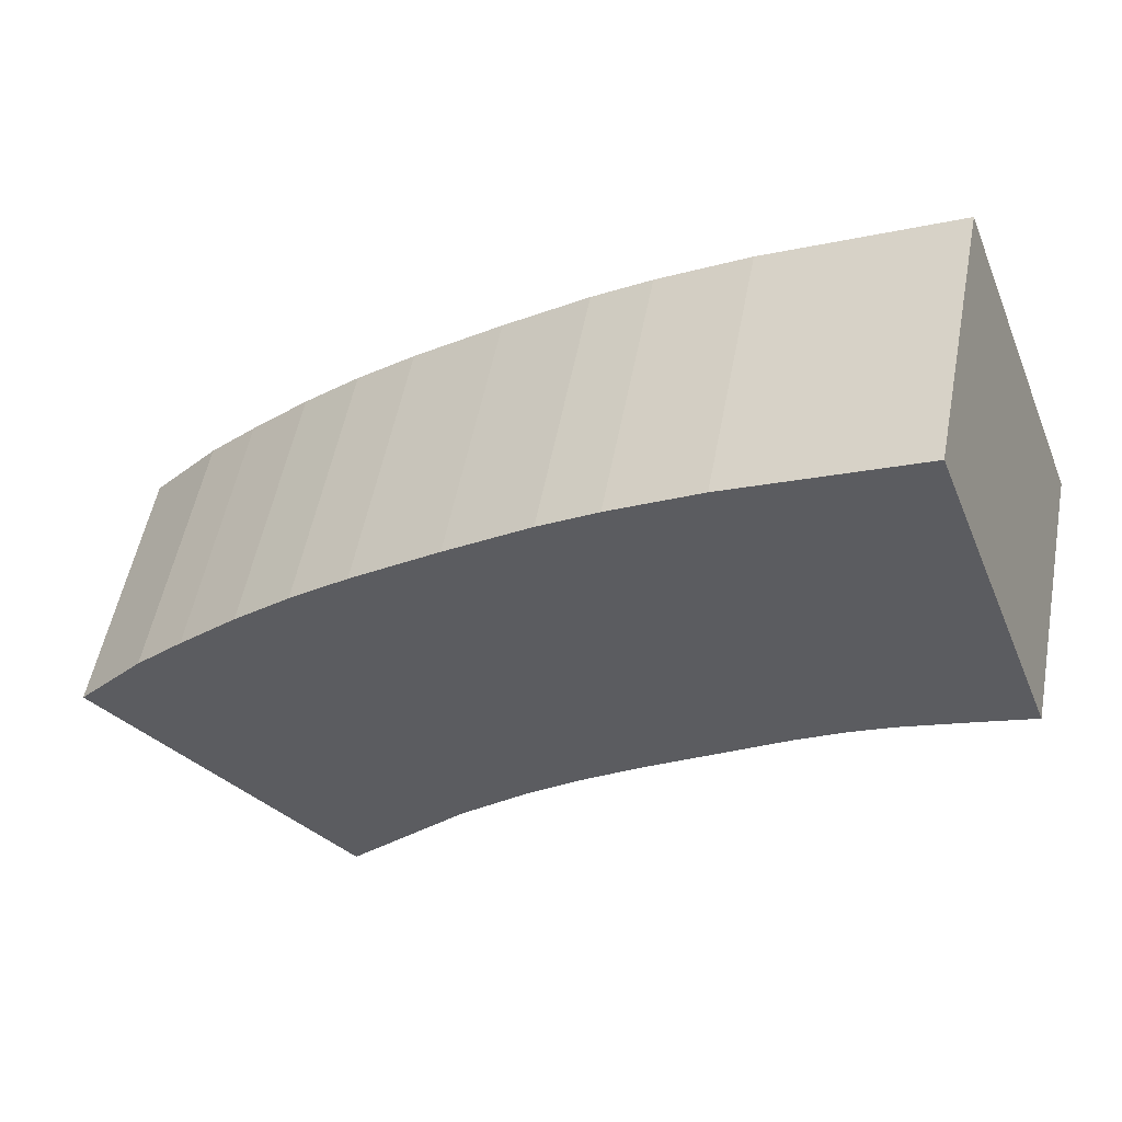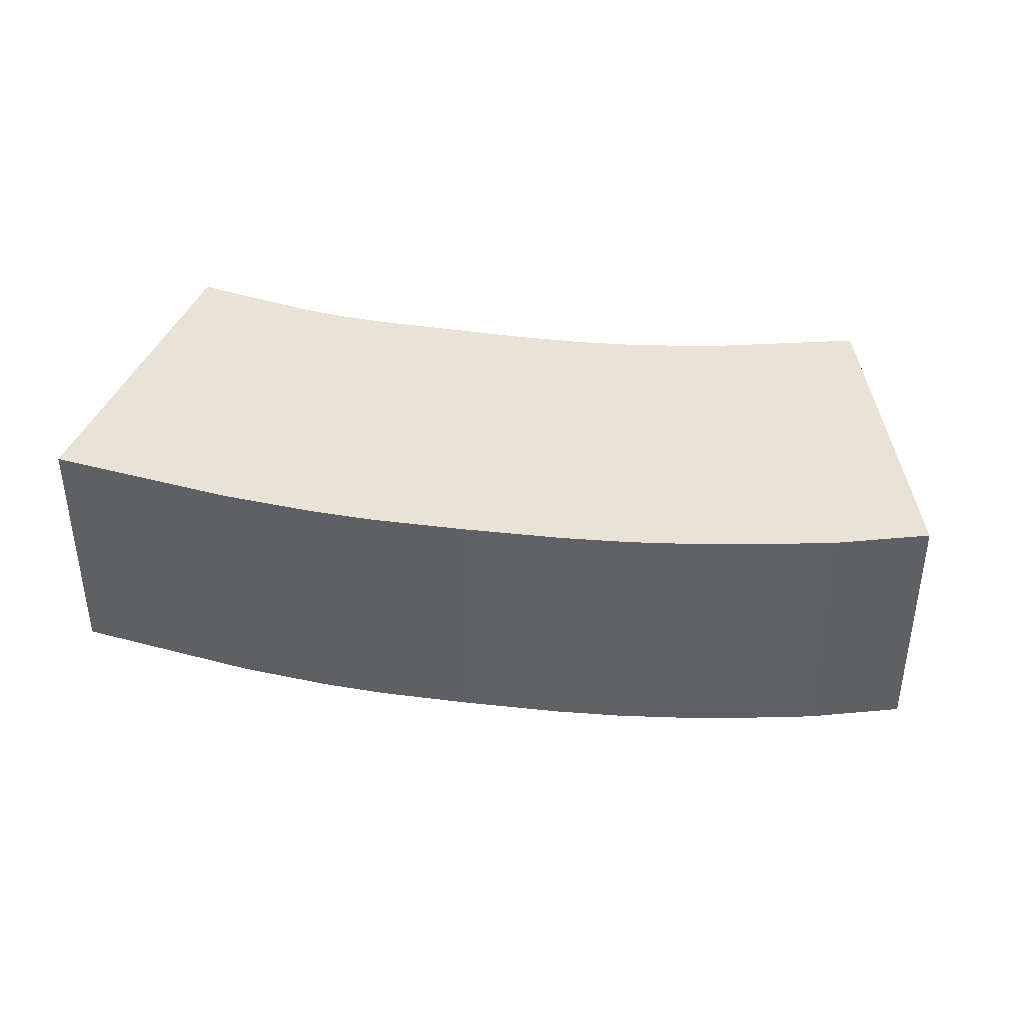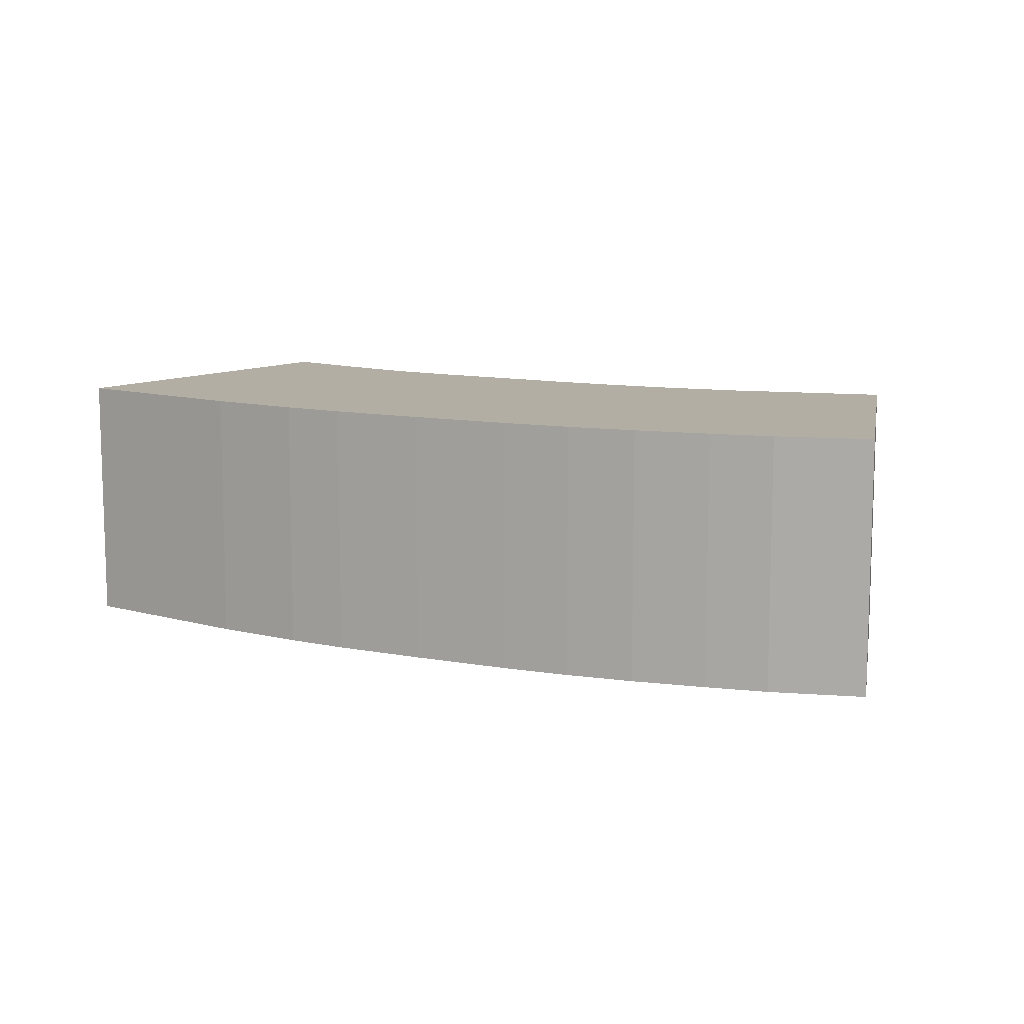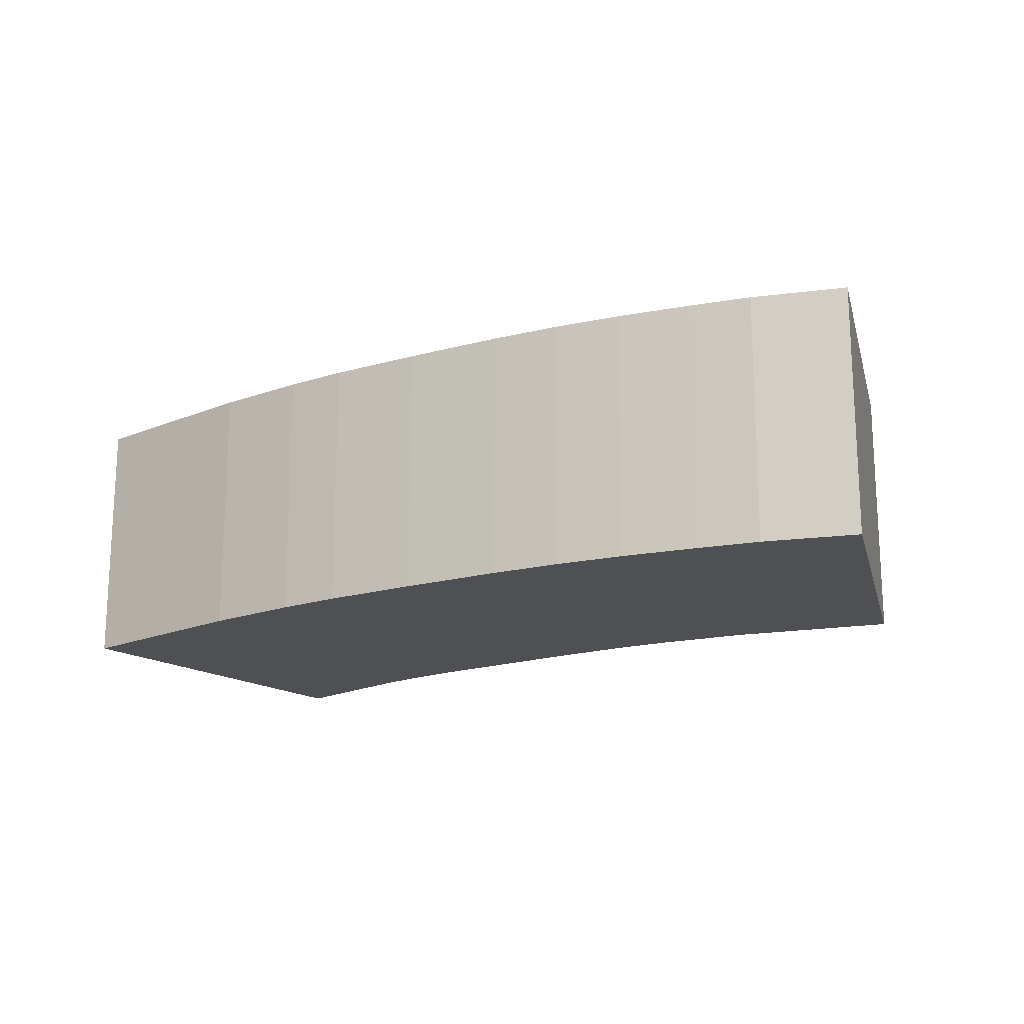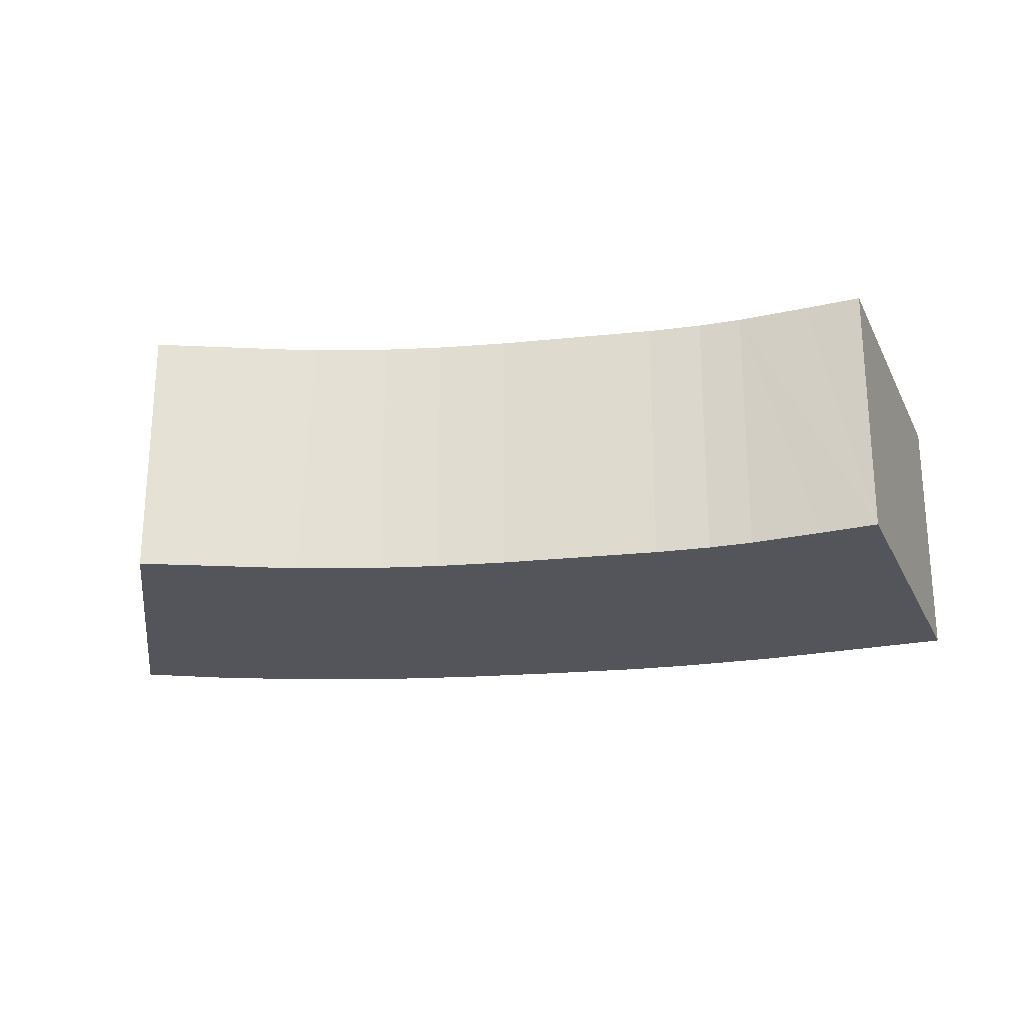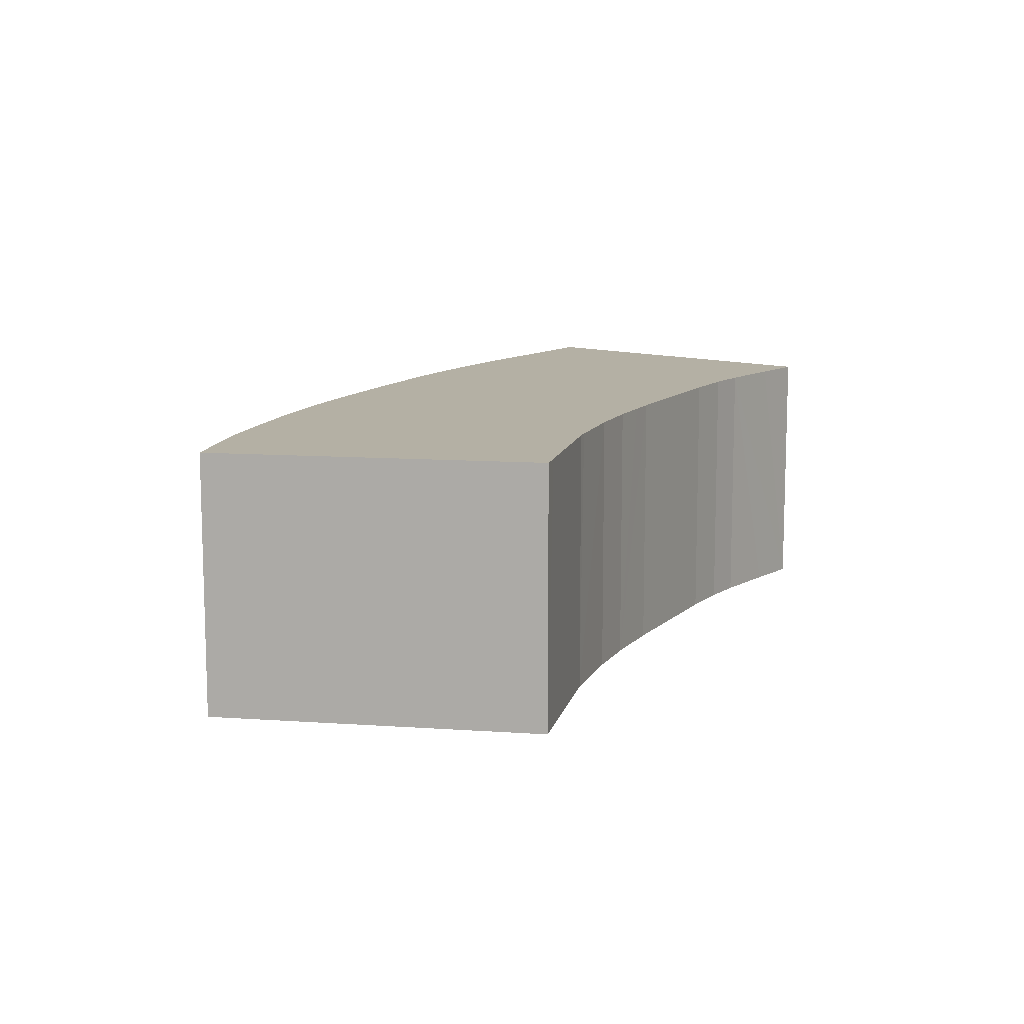
<metadata>
{"format":"obj","ext":"obj","renderer":"f3d","projection":"perspective","resolution":1024,"background":"white","views":[{"elev":52.8,"azim":-169.4,"up":"+Z"},{"elev":41.7,"azim":42.3,"up":"+Y"},{"elev":10.9,"azim":59.6,"up":"+Y"},{"elev":-18.6,"azim":62.7,"up":"+Y"},{"elev":-24.9,"azim":-138.3,"up":"+Y"},{"elev":11.5,"azim":148.7,"up":"+Y"}]}
</metadata>
<code>
v  2.677 5.745 6.995
v  1.187 5.745 -0.455
v  0 5.745 3.518e-16
v  2.64 5.745 -1.033
v  6.551 5.745 5.249
v  3.507 5.745 -1.445
v  4.554 5.745 -2.034
v  7.517 5.745 -3.887
v  8.42 5.745 4.265
v  8.041 5.745 -4.243
v  9.632 5.745 3.551
v  8.809 5.745 -4.764
v  9.86 5.745 -5.562
v  11.39 5.745 2.388
v  11.14 5.745 -6.659
v  13.25 5.745 1.104
v  11.32 5.745 -6.819
v  13.44 5.745 -9.018
v  14.48 5.745 0.172
v  13.78 5.745 -9.381
v  13.9 5.745 -9.279
v  19.35 5.745 -4.559
v  15.67 5.745 -0.82
v  16.92 5.745 -1.961
v  17.93 5.745 -2.938
v  0 0 0
v  2.677 -4.283e-16 6.995
v  6.551 -3.214e-16 5.249
v  8.42 -2.612e-16 4.265
v  9.632 -2.174e-16 3.551
v  11.39 -1.462e-16 2.388
v  13.25 -6.76e-17 1.104
v  14.48 -1.053e-17 0.172
v  15.67 5.021e-17 -0.82
v  16.92 1.201e-16 -1.961
v  17.93 1.799e-16 -2.938
v  19.35 2.792e-16 -4.559
v  13.9 5.682e-16 -9.279
v  13.78 5.744e-16 -9.381
v  11.32 4.175e-16 -6.819
v  13.44 5.522e-16 -9.018
v  1.187 2.786e-17 -0.455
v  2.64 6.325e-17 -1.033
v  9.86 3.406e-16 -5.562
v  11.14 4.077e-16 -6.659
v  8.809 2.917e-16 -4.764
v  7.517 2.38e-16 -3.887
v  8.041 2.598e-16 -4.243
v  4.554 1.245e-16 -2.034
v  3.507 8.848e-17 -1.445
g defaultobject
f 1 2 3
f 2 1 4
f 4 1 5
f 4 5 6
f 6 5 7
f 7 5 8
f 8 5 9
f 8 9 10
f 10 9 11
f 10 11 12
f 12 11 13
f 13 11 14
f 13 14 15
f 15 14 16
f 15 16 17
f 17 16 18
f 18 16 19
f 18 19 20
f 20 19 21
f 21 19 22
f 22 19 23
f 22 23 24
f 22 24 25
f 26 1 3
f 1 26 27
f 27 5 1
f 5 27 28
f 28 9 5
f 9 28 29
f 29 11 9
f 11 29 30
f 30 14 11
f 14 30 31
f 31 16 14
f 16 31 32
f 32 19 16
f 19 32 33
f 33 23 19
f 23 33 34
f 34 24 23
f 24 34 35
f 35 25 24
f 25 35 36
f 36 22 25
f 22 36 37
f 37 21 22
f 21 37 38
f 21 38 20
f 20 38 39
f 39 18 20
f 18 39 17
f 17 39 40
f 40 39 41
f 2 26 3
f 26 2 4
f 26 4 42
f 42 4 43
f 40 15 17
f 15 40 13
f 13 40 44
f 44 40 45
f 44 12 13
f 12 44 46
f 46 10 12
f 10 46 8
f 8 46 47
f 47 46 48
f 47 7 8
f 7 47 49
f 49 6 7
f 6 49 50
f 50 4 6
f 4 50 43
f 38 41 39
f 41 38 37
f 41 37 40
f 40 37 36
f 40 36 45
f 45 36 44
f 44 36 35
f 44 35 46
f 46 35 48
f 48 35 34
f 48 34 47
f 47 34 49
f 49 34 33
f 49 33 32
f 49 32 50
f 50 32 31
f 50 31 43
f 43 31 42
f 42 31 30
f 42 30 26
f 26 30 27
f 27 30 29
f 27 29 28

</code>
